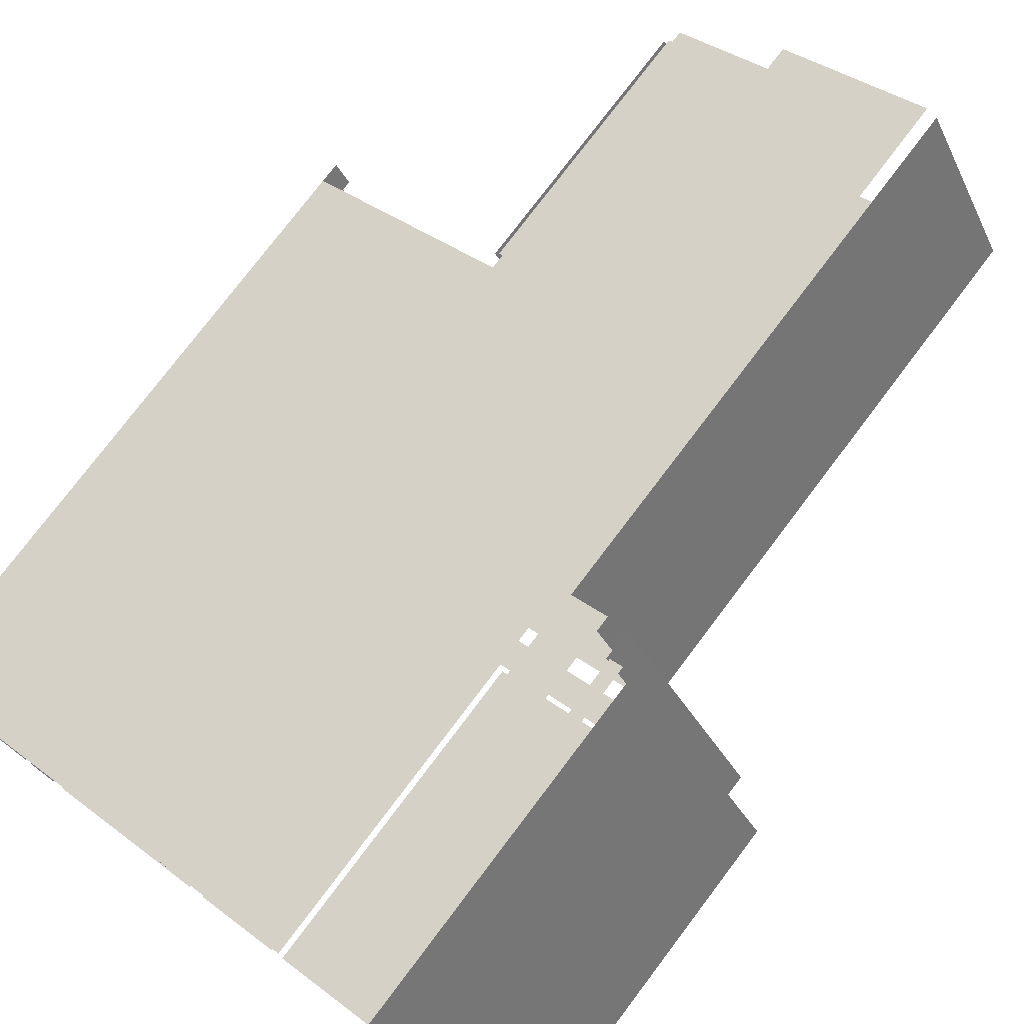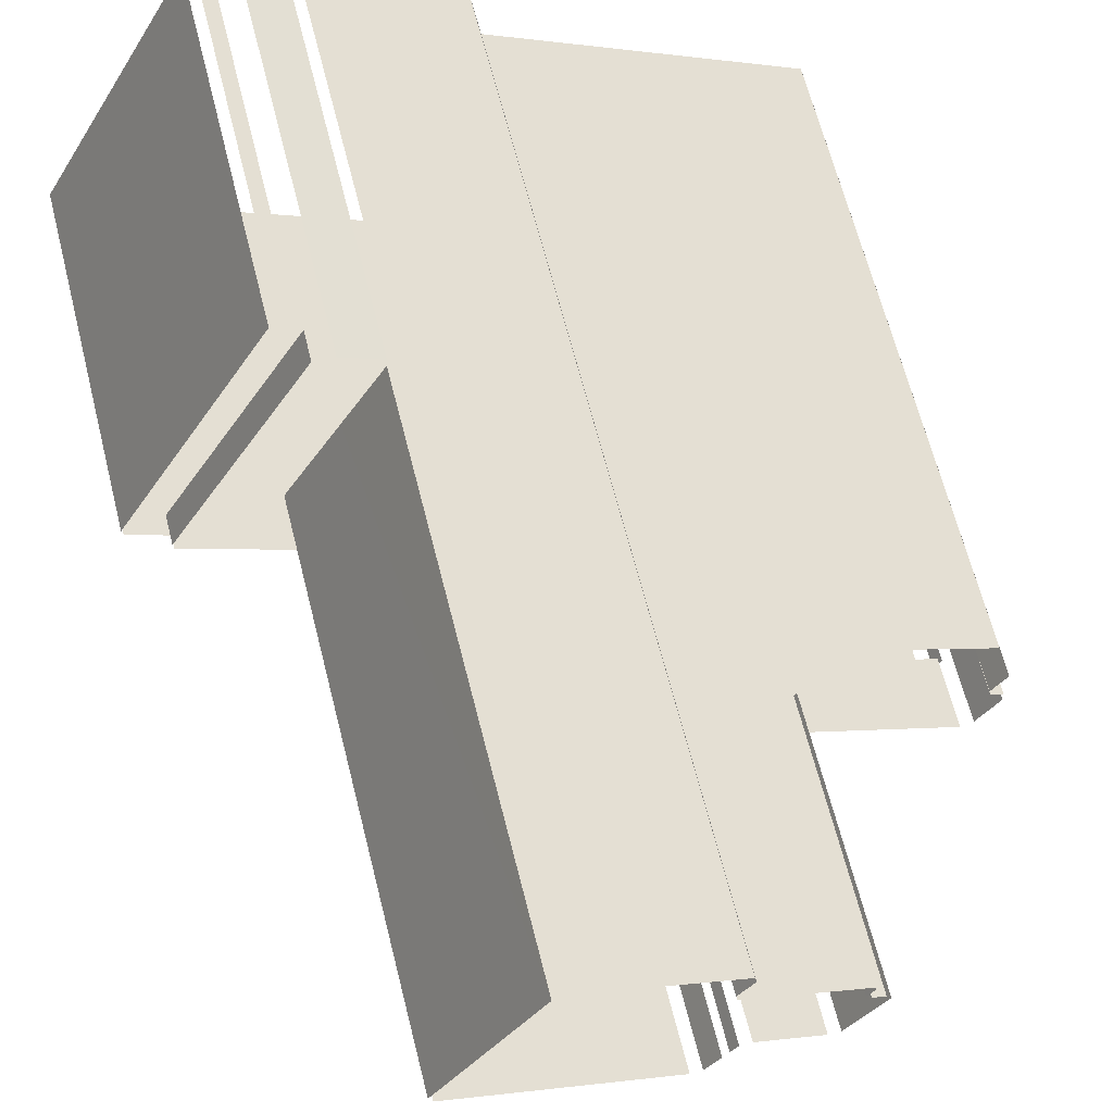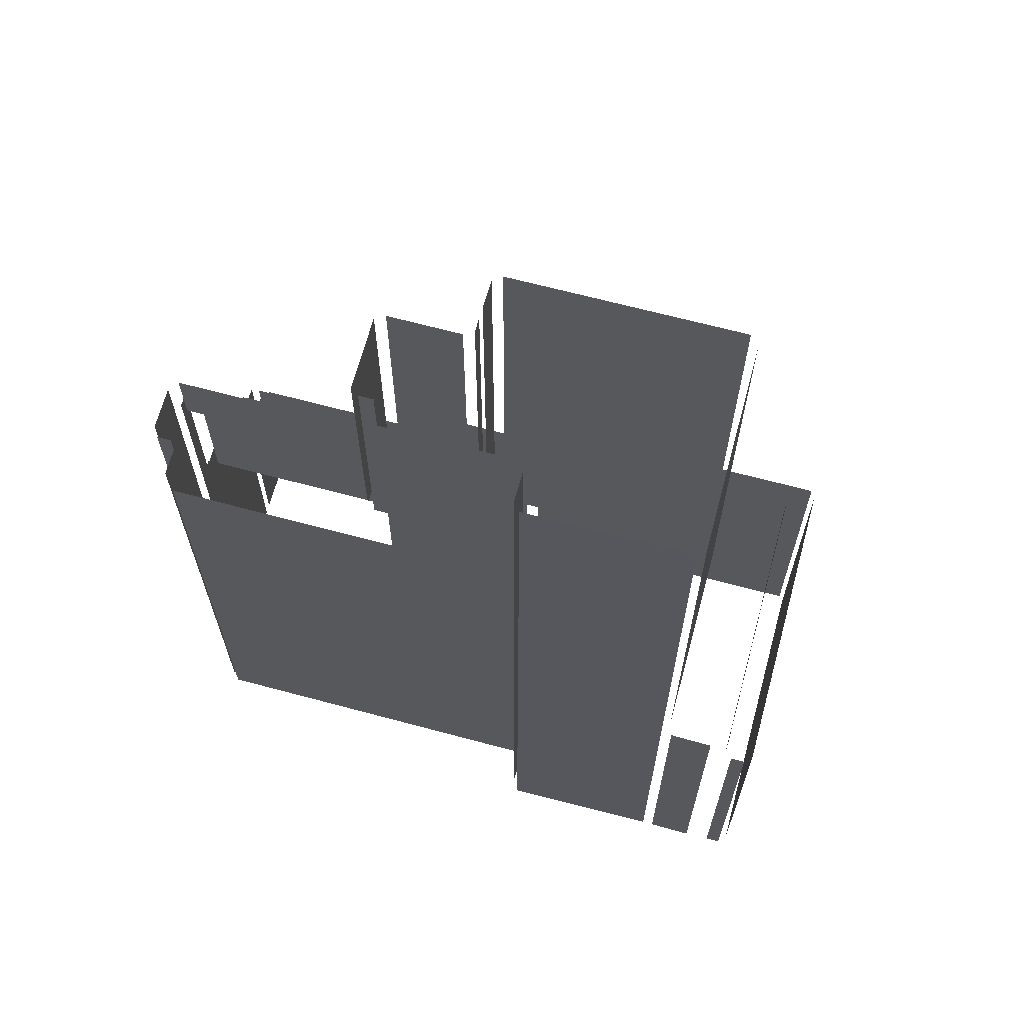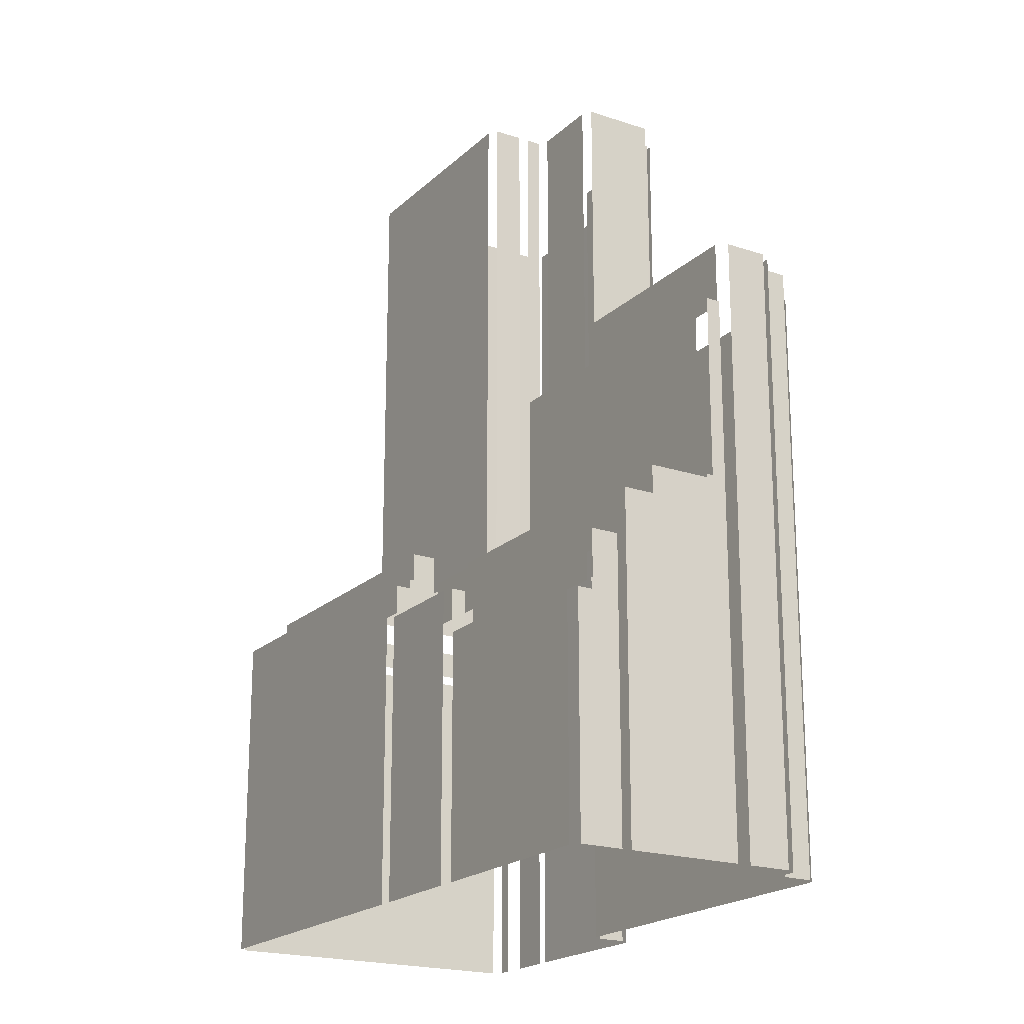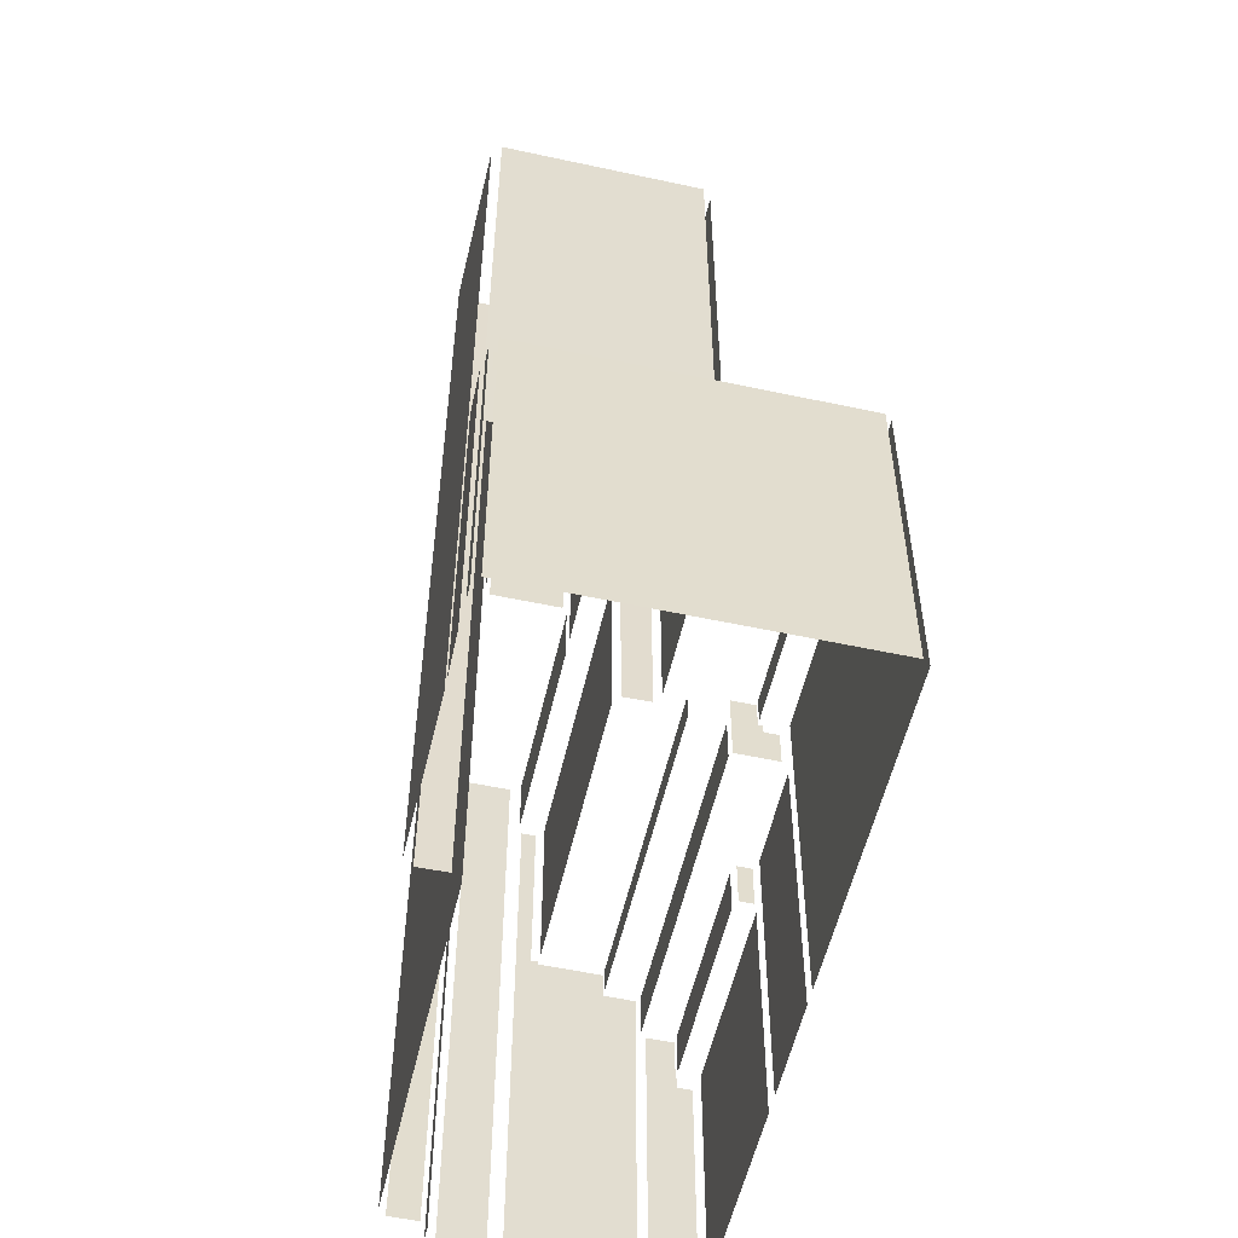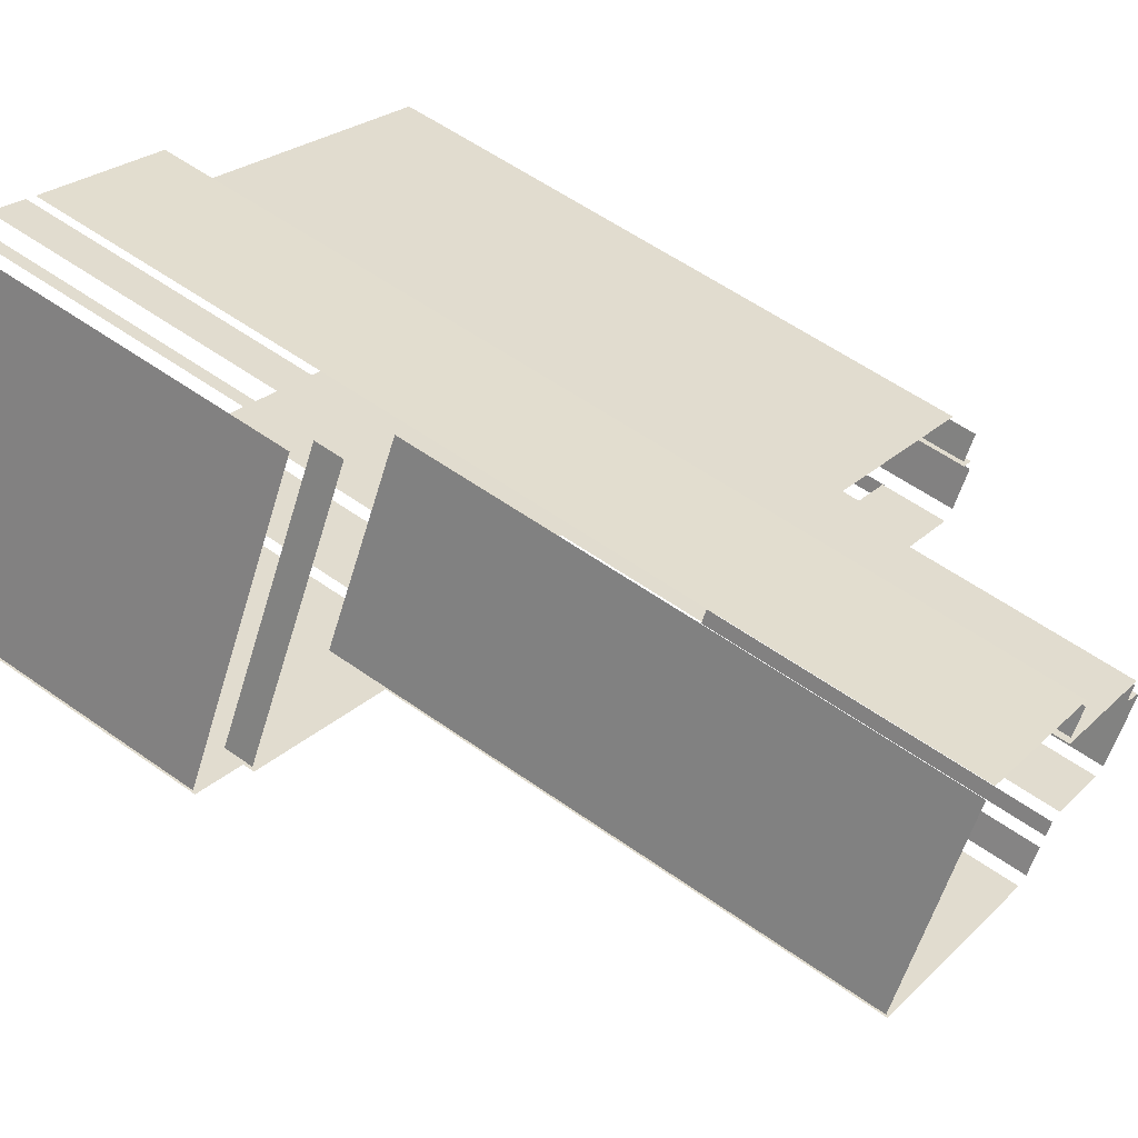
<metadata>
{"format":"obj","ext":"obj","renderer":"f3d","projection":"perspective","resolution":1024,"background":"white","views":[{"elev":76.8,"azim":-142.9,"up":"+Y"},{"elev":65.2,"azim":-14.2,"up":"+Y"},{"elev":67.2,"azim":166.8,"up":"+Z"},{"elev":-20.0,"azim":30.0,"up":"+Z"},{"elev":-55.0,"azim":-131.1,"up":"+Z"},{"elev":56.5,"azim":-53.3,"up":"+Y"}]}
</metadata>
<code>
o geometryt000010000010000110010110000110000110100100010010st64
v 1199 -230.8 1012
v 1229 -246.8 1012
v 1229 -246.8 1047
v 1199 -230.8 1047
v 1215 -200.3 1012
v 1199 -230 1012
v 1199 -230 1047
v 1215 -200.3 1047
v 1218 -201.8 1050
v 1218 -201.8 1047
v 1204 -227.5 1047
v 1203 -228.8 1050
v 1203 -228.8 1047
v 1203 -229.7 1047
v 1229 -243.4 1047
v 1203 -229.7 1050
v 1230 -244.2 1050
v 1230 -244.2 1047
v 1224 -205.2 1105
v 1224 -205.2 1050
v 1219 -213.4 1050
v 1213 -224.1 1105
v 1213 -224.1 1050
v 1214 -225.4 1050
v 1223 -230.5 1050
v 1214 -225.4 1105
v 1235 -237 1105
v 1235 -237 1050
v 1217 -200.7 1047
v 1217 -200.7 1012
v 1216 -200 1012
v 1216 -200 1047
v 1224 -204.2 1050
v 1224 -204.2 1012
v 1220 -201.9 1012
v 1220 -201.9 1050
v 1240 -212.6 1012
v 1225 -204.7 1012
v 1225 -204.7 1105
v 1240 -212.6 1105
v 1230 -247.5 1012
v 1240 -252.7 1012
v 1240 -252.7 1042
v 1230 -247.5 1042
v 1230 -244.8 1046
v 1230 -246.2 1042
v 1230 -244.7 1042
v 1230 -246.2 1046
v 1231 -244.4 1042
v 1232 -242.4 1042
v 1232 -242.1 1042
v 1232 -242.1 1050
v 1231 -244.4 1047
v 1231 -244.4 1050
v 1230 -244.8 1047
v 1232 -242.1 1042
v 1260 -256.9 1042
v 1232 -242.1 1047
v 1263 -258.8 1047
v 1263 -258.8 1042
v 1234 -238.9 1047
v 1263 -254.6 1047
v 1234 -238.9 1050
v 1265 -255.6 1050
v 1265 -255.6 1047
v 1237 -236.9 1105
v 1237 -236.9 1050
v 1237 -235.8 1050
v 1238 -234.2 1105
v 1238 -234.2 1050
v 1251 -224.2 1075
v 1272 -235.9 1012
v 1238 -217.7 1012
v 1272 -235.9 1075
v 1238 -217.7 1105
v 1251 -224.2 1105
v 1238 -216.5 1105
v 1238 -216.5 1012
v 1240 -213.8 1012
v 1240 -213.8 1105
v 1239 -234.1 1070
v 1239 -234.1 1050
v 1259 -244.7 1050
v 1268 -249.4 1070
v 1268 -249.4 1050
v 1239 -232.8 1070
v 1239 -233.1 1105
v 1239 -233.1 1070
v 1239 -231.8 1105
v 1239 -232.1 1070
v 1239 -231.8 1070
v 1241 -231.8 1105
v 1241 -231.8 1070
v 1245 -234.3 1070
v 1247 -235.4 1105
v 1247 -235.4 1070
v 1241 -253.6 1012
v 1260 -263.8 1012
v 1260 -263.8 1037
v 1241 -253.6 1037
v 1241 -252.8 1042
v 1241 -252.8 1037
v 1241 -251.5 1037
v 1241 -251.5 1042
v 1242 -251.6 1042
v 1242 -251.6 1037
v 1259 -260.6 1037
v 1261 -261.8 1042
v 1261 -261.8 1037
v 1249 -236.3 1077
v 1249 -236.3 1070
v 1268 -246.4 1070
v 1269 -247.2 1077
v 1269 -247.2 1070
v 1249 -235.4 1105
v 1249 -235.4 1077
v 1251 -230.3 1077
v 1252 -228.6 1105
v 1252 -228.6 1077
v 1252 -227.7 1105
v 1252 -227.7 1077
v 1250 -227 1077
v 1250 -227 1105
v 1250 -227 1077
v 1250 -226.1 1105
v 1250 -226.1 1077
v 1250 -225 1077
v 1251 -224.8 1105
v 1251 -224.8 1077
v 1262 -262.3 1036
v 1261 -263.7 1012
v 1264 -259.6 1012
v 1261 -263.7 1036
v 1264 -259.6 1042
v 1262 -262.2 1042
v 1262 -262.2 1037
v 1262 -262.3 1037
v 1266 -255.8 1047
v 1264 -258.7 1012
v 1270 -247.9 1012
v 1264 -258.7 1047
v 1270 -247.9 1070
v 1269 -249.3 1051
v 1269 -249.9 1050
v 1269 -249.3 1070
v 1269 -249.9 1051
v 1266 -255.8 1050
v 1271 -246.6 1012
v 1273 -242.6 1012
v 1273 -242.6 1077
v 1271 -246.6 1077
v 1271 -239.6 1077
v 1271 -239.6 1012
v 1273 -236.9 1012
v 1273 -236.9 1077
v 1273 -241.3 1077
v 1273 -241.3 1012
v 1271 -240.6 1012
v 1271 -240.6 1077
f 1 2 3
f 4 1 3
f 5 6 7
f 8 5 7
f 9 10 11
f 12 11 13
f 12 9 11
f 14 15 16
f 17 15 18
f 16 15 17
f 19 20 21
f 22 21 23
f 22 19 21
f 24 25 26
f 27 25 28
f 26 25 27
f 29 30 31
f 29 31 32
f 33 34 35
f 33 35 36
f 37 38 39
f 40 37 39
f 41 42 43
f 44 41 43
f 45 46 47
f 48 46 45
f 49 45 47
f 50 45 49
f 50 51 45
f 52 53 51
f 45 51 53
f 53 55 45
f 56 57 58
f 59 57 60
f 58 57 59
f 61 62 63
f 64 62 65
f 63 62 64
f 66 67 68
f 69 68 70
f 69 66 68
f 71 72 73
f 74 72 71
f 75 71 73
f 76 71 75
f 77 78 79
f 77 79 80
f 81 82 83
f 84 83 85
f 84 81 83
f 86 87 88
f 89 86 90
f 87 86 89
f 91 89 90
f 92 93 94
f 95 94 96
f 95 92 94
f 97 98 99
f 100 97 99
f 101 102 103
f 101 103 104
f 105 106 107
f 108 107 109
f 108 105 107
f 110 111 112
f 113 112 114
f 113 110 112
f 115 116 117
f 118 117 119
f 118 115 117
f 120 121 122
f 123 122 124
f 123 120 122
f 125 126 127
f 128 127 129
f 128 125 127
f 130 131 132
f 133 131 130
f 134 130 132
f 135 136 134
f 134 136 130
f 138 139 140
f 141 139 138
f 142 143 140
f 143 144 140
f 144 138 140
f 145 143 142
f 144 147 138
f 148 149 150
f 151 148 150
f 152 153 154
f 152 154 155
f 156 157 158
f 156 158 159
f 53 52 54
f 137 130 136
f 143 146 144

</code>
